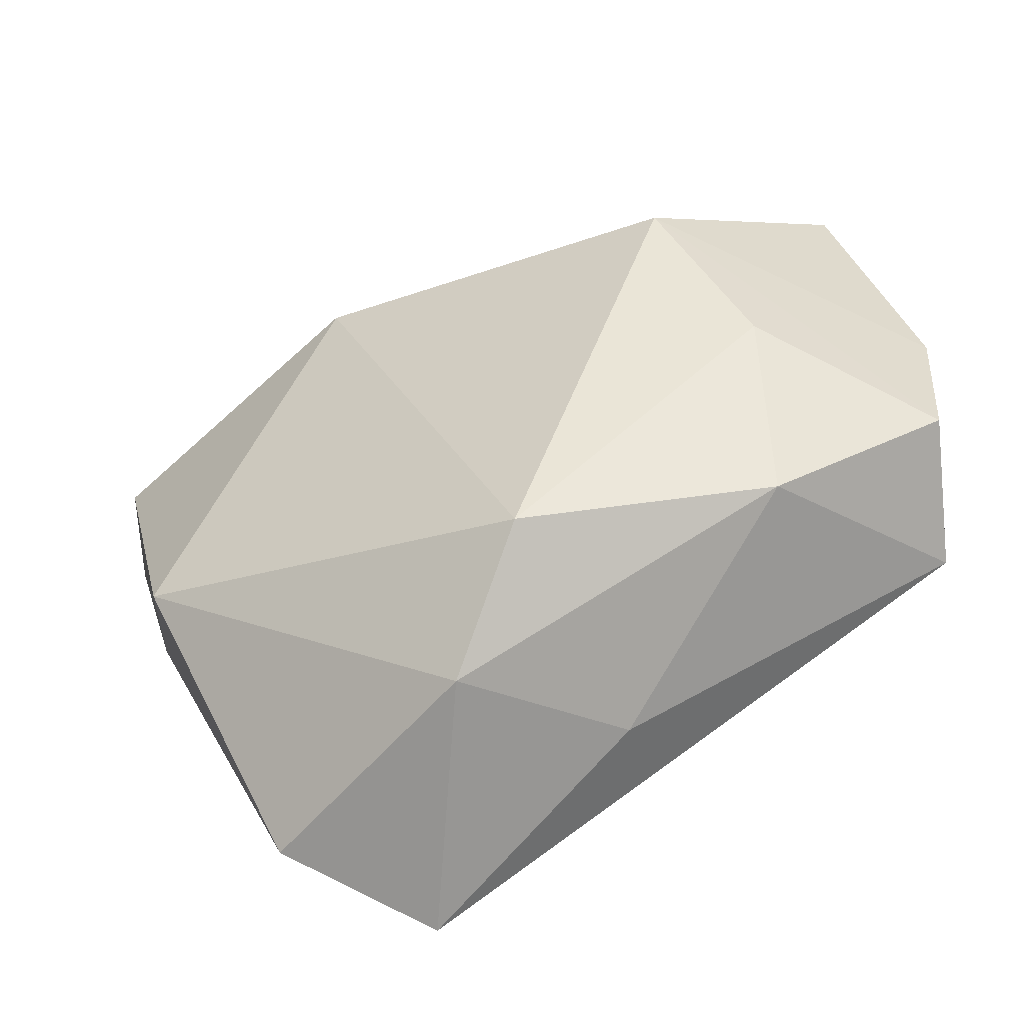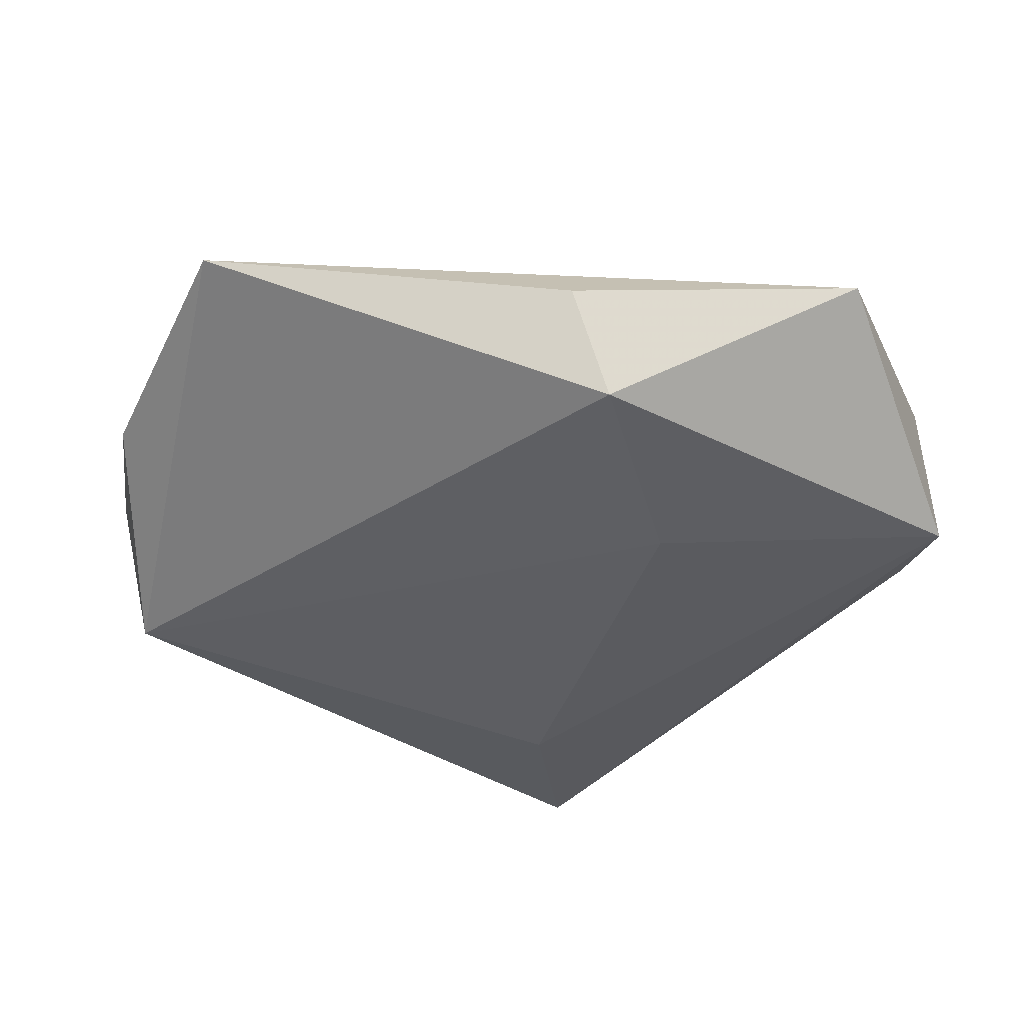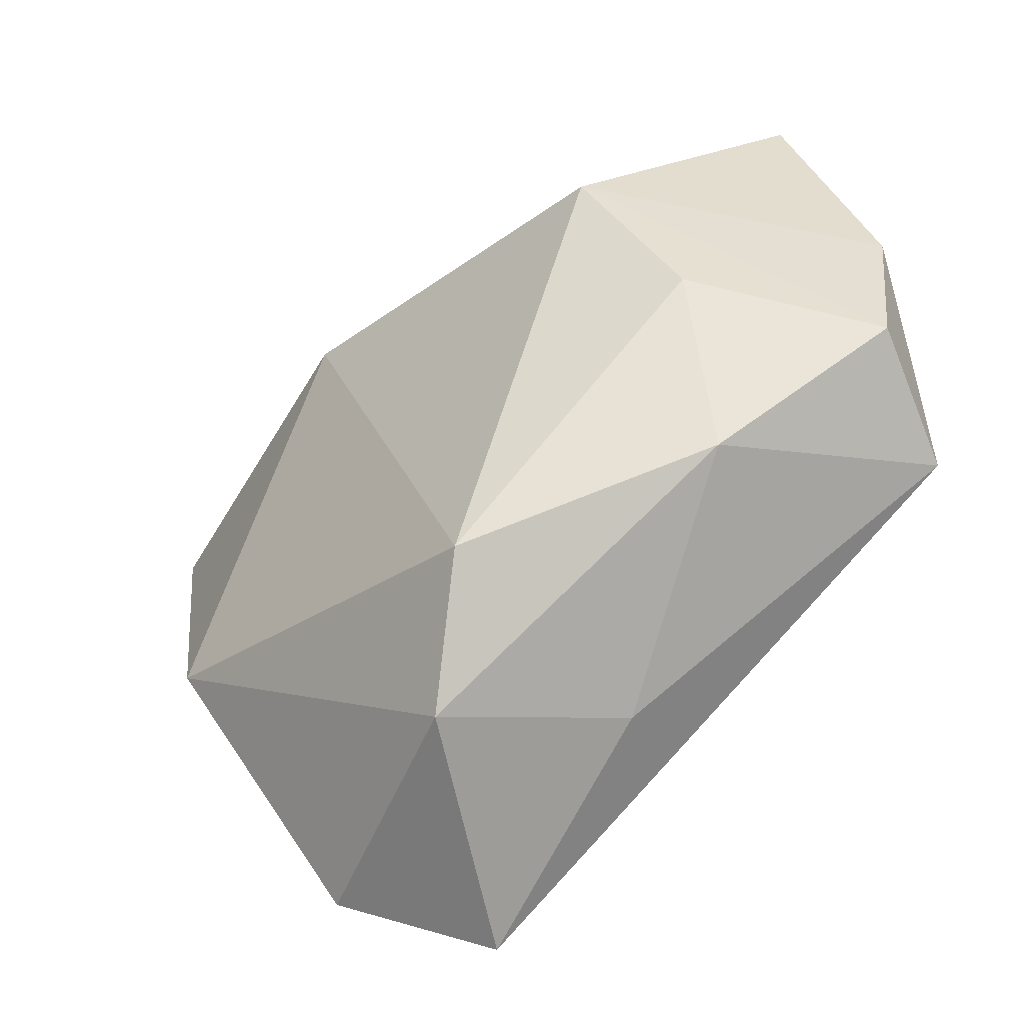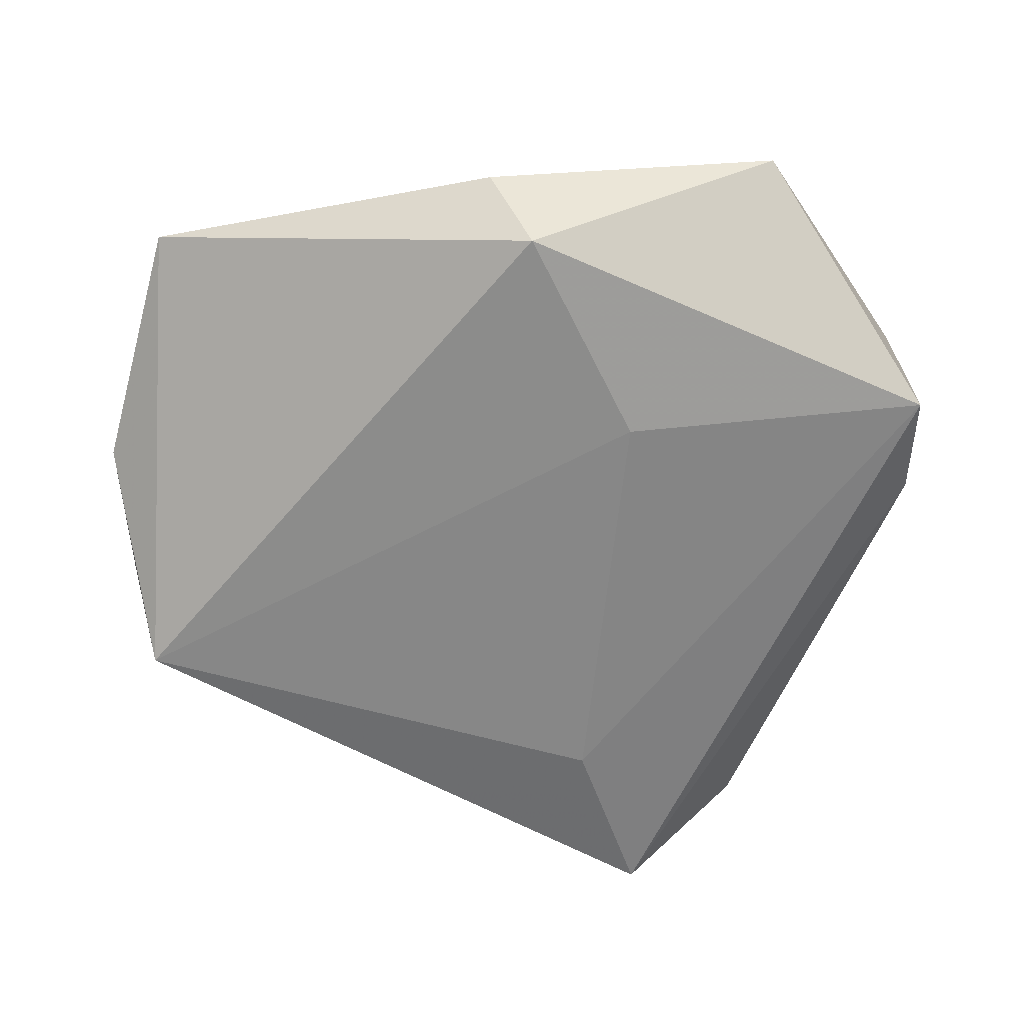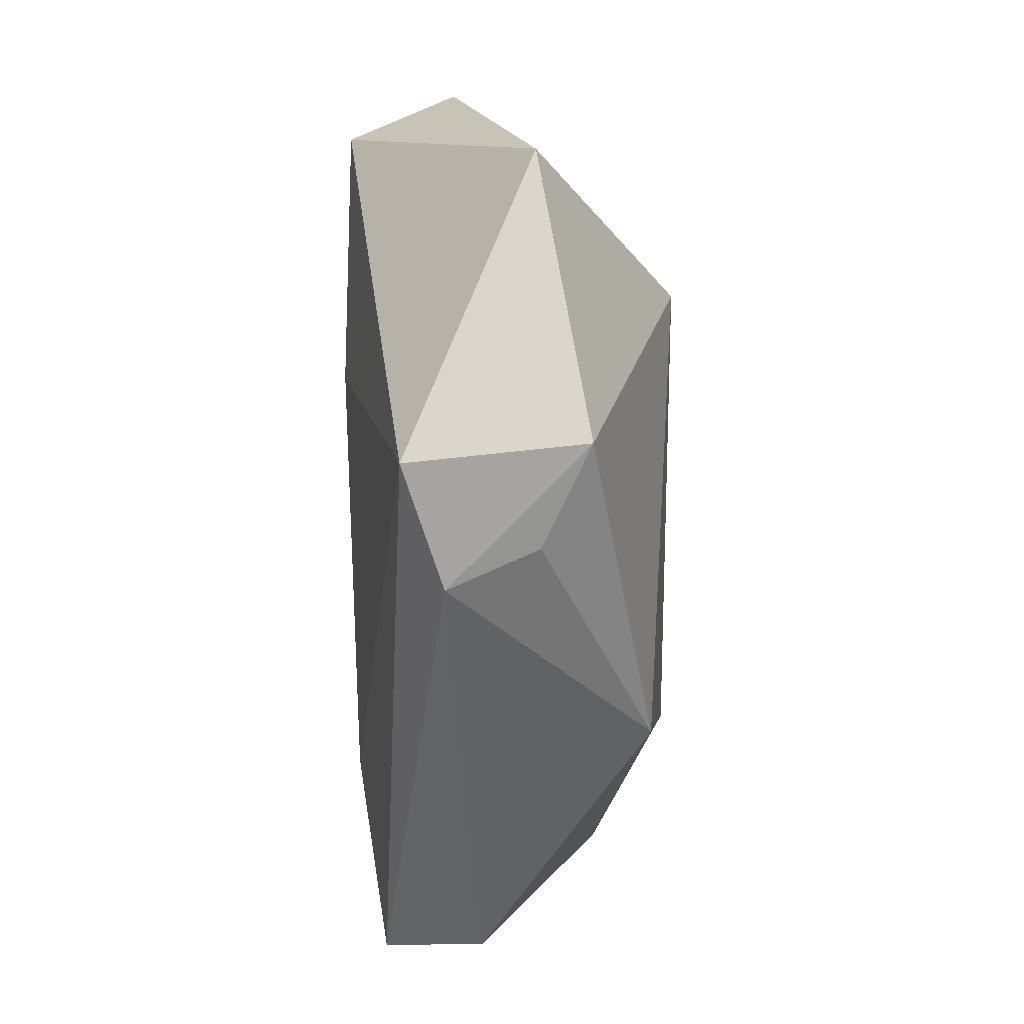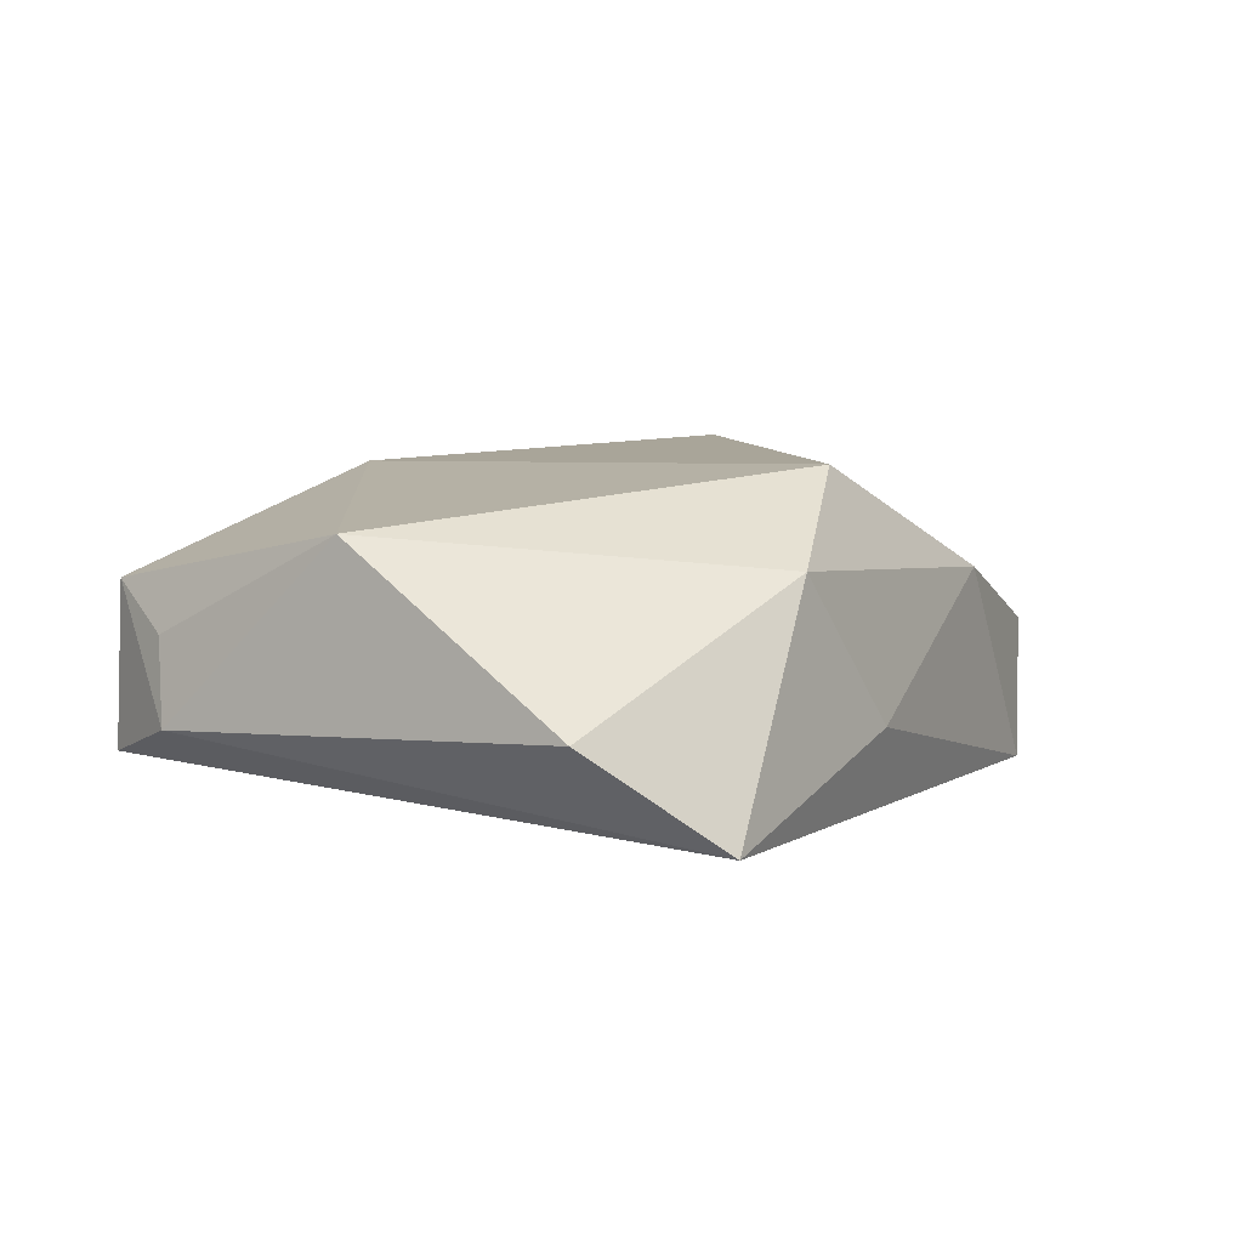
<metadata>
{"format":"obj","ext":"obj","renderer":"f3d","projection":"perspective","resolution":1024,"background":"white","views":[{"elev":-53.6,"azim":21.7,"up":"+Y"},{"elev":-39.1,"azim":170.8,"up":"+Z"},{"elev":-50.1,"azim":39.3,"up":"+Y"},{"elev":-63.3,"azim":-178.0,"up":"+Z"},{"elev":15.9,"azim":-92.5,"up":"+Y"},{"elev":7.8,"azim":-29.2,"up":"+Z"}]}
</metadata>
<code>
v 0.03192 -0.0004293 0.01197
v 0.04647 -0.007812 -0.0006861
v 0.02425 0.01715 0.0177
v -0.04385 0.01412 -0.01017
v -0.001927 0.03613 -0.01471
v -0.02393 -0.04017 -0.002734
v -0.02857 0.03854 0.002086
v -0.01147 -0.0462 -0.01232
v -0.0423 0.005974 0.001894
v 0.03085 -0.02075 0.006839
v 0.04692 0.007961 -0.002505
v 0.01097 -0.0347 -0.005048
v 0.008486 -0.02886 0.01807
v -0.01181 0.01444 -0.01547
v 0.04265 -0.01293 -0.01419
v -0.0004741 -0.03897 0.009965
v -0.005817 -0.02782 -0.01487
v -0.04269 0.0154 0.006293
v -0.04337 0.002642 -0.006428
v -0.01372 0.02246 0.01591
v 0.002363 0.03983 -0.004495
v -0.03309 -0.01453 0.01263
v 0.03959 0.03234 0.001377
f 3 2 11
f 11 2 15
f 13 22 16
f 20 22 13
f 13 3 20
f 20 18 22
f 20 3 7
f 7 18 20
f 23 3 11
f 11 15 23
f 23 15 5
f 7 3 23
f 1 3 13
f 2 3 1
f 5 15 14
f 10 15 2
f 13 16 10
f 10 1 13
f 2 1 10
f 4 18 7
f 7 5 4
f 5 14 4
f 21 5 7
f 7 23 21
f 21 23 5
f 17 15 8
f 17 14 15
f 8 4 17
f 17 4 14
f 8 15 12
f 15 10 12
f 12 16 8
f 12 10 16
f 6 16 22
f 8 16 6
f 18 4 19
f 19 6 22
f 19 4 8
f 8 6 19
f 22 18 9
f 9 19 22
f 18 19 9

</code>
